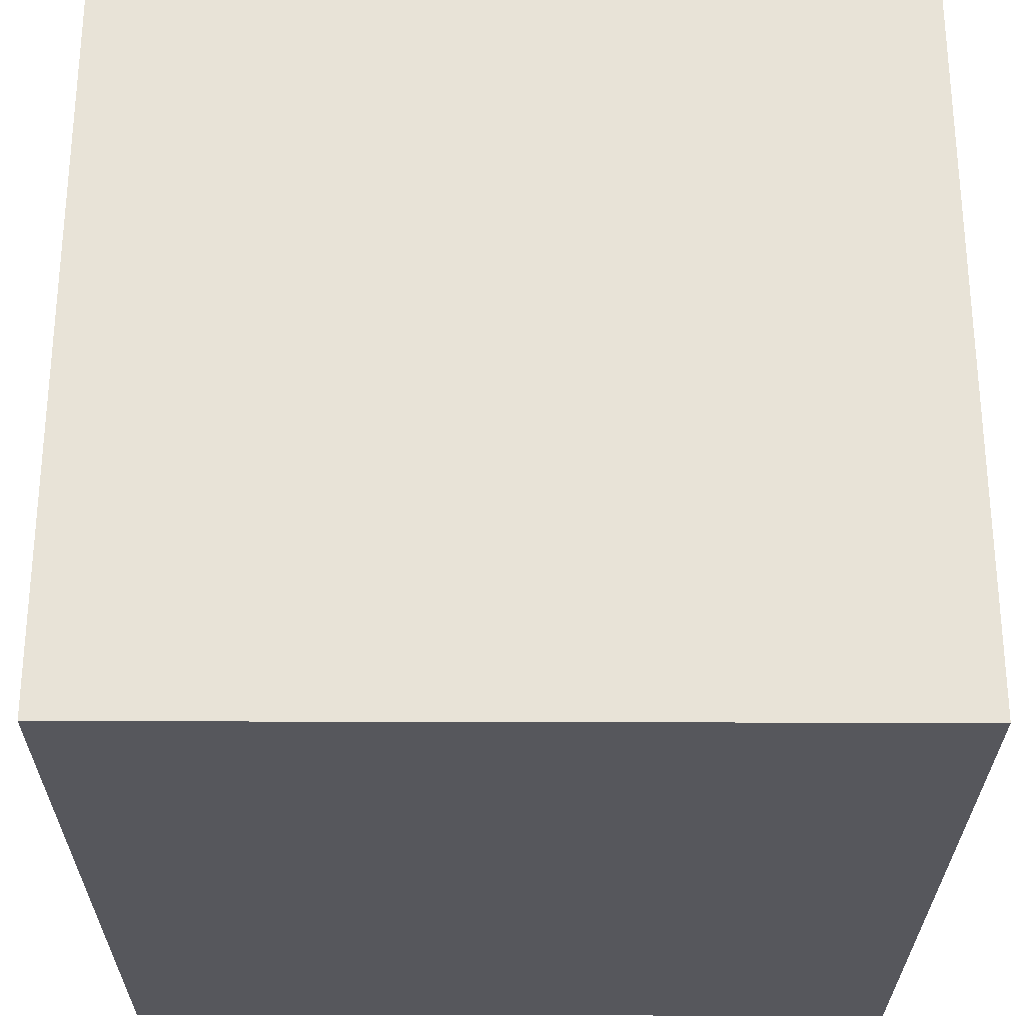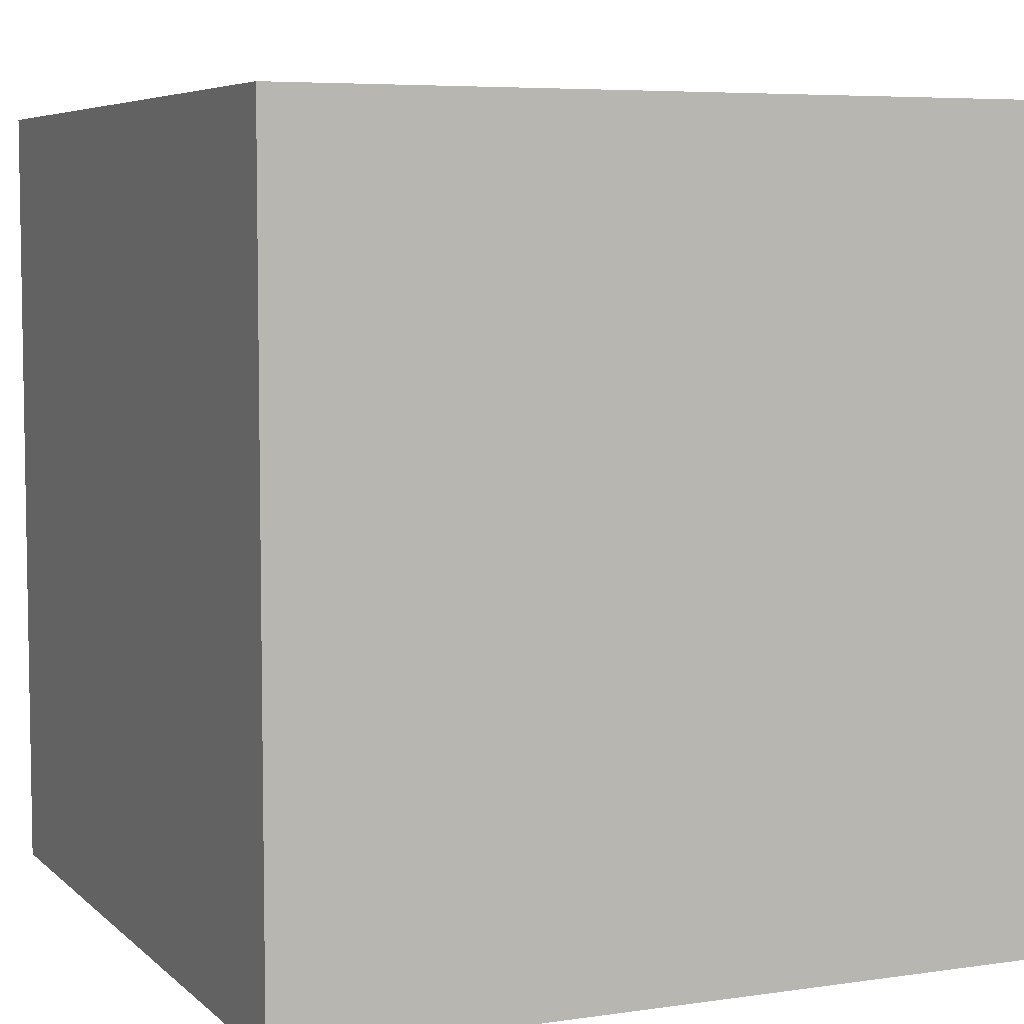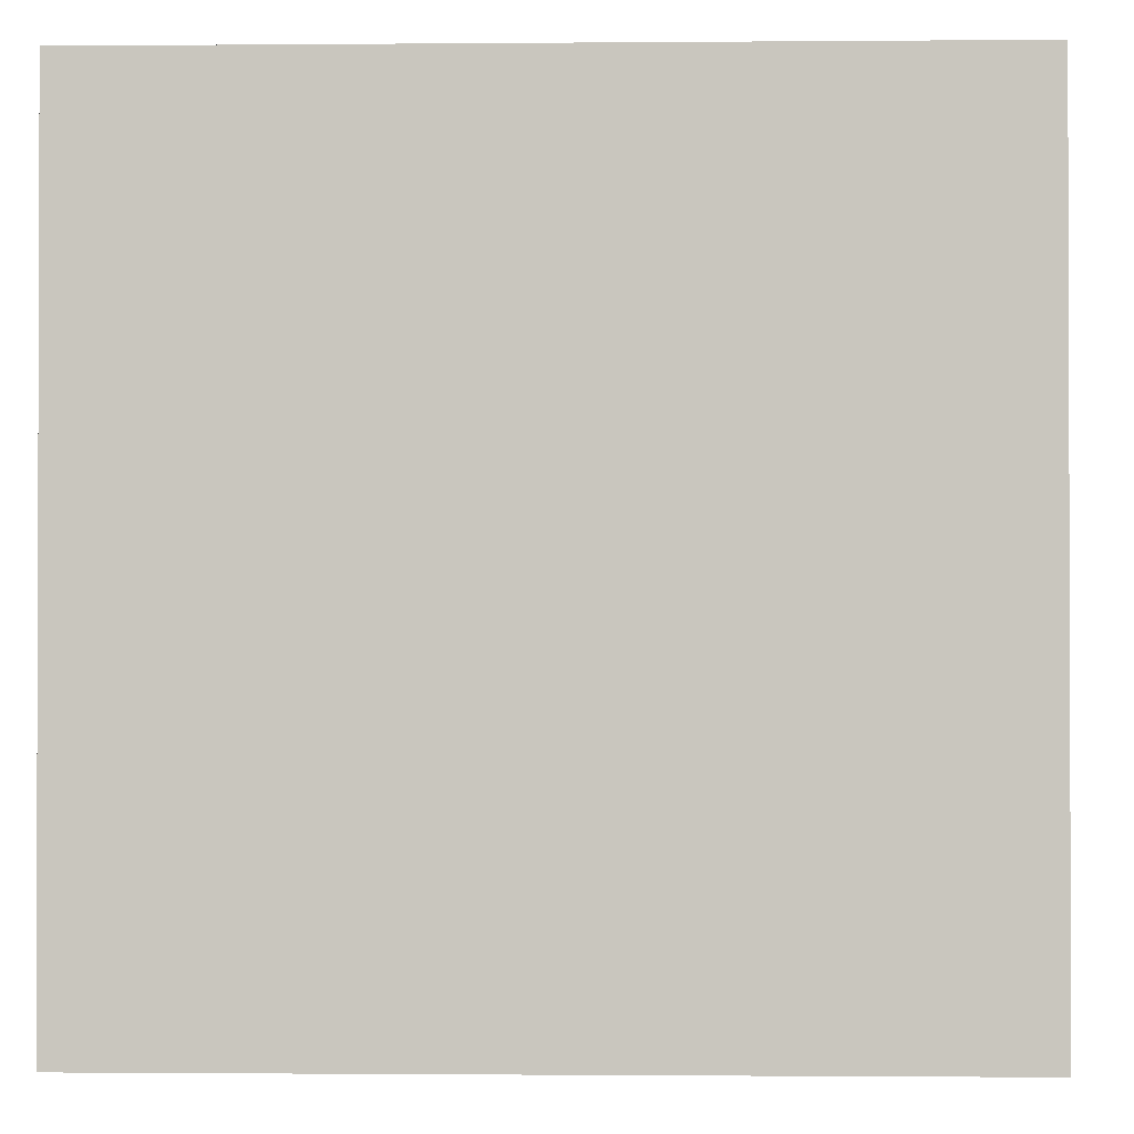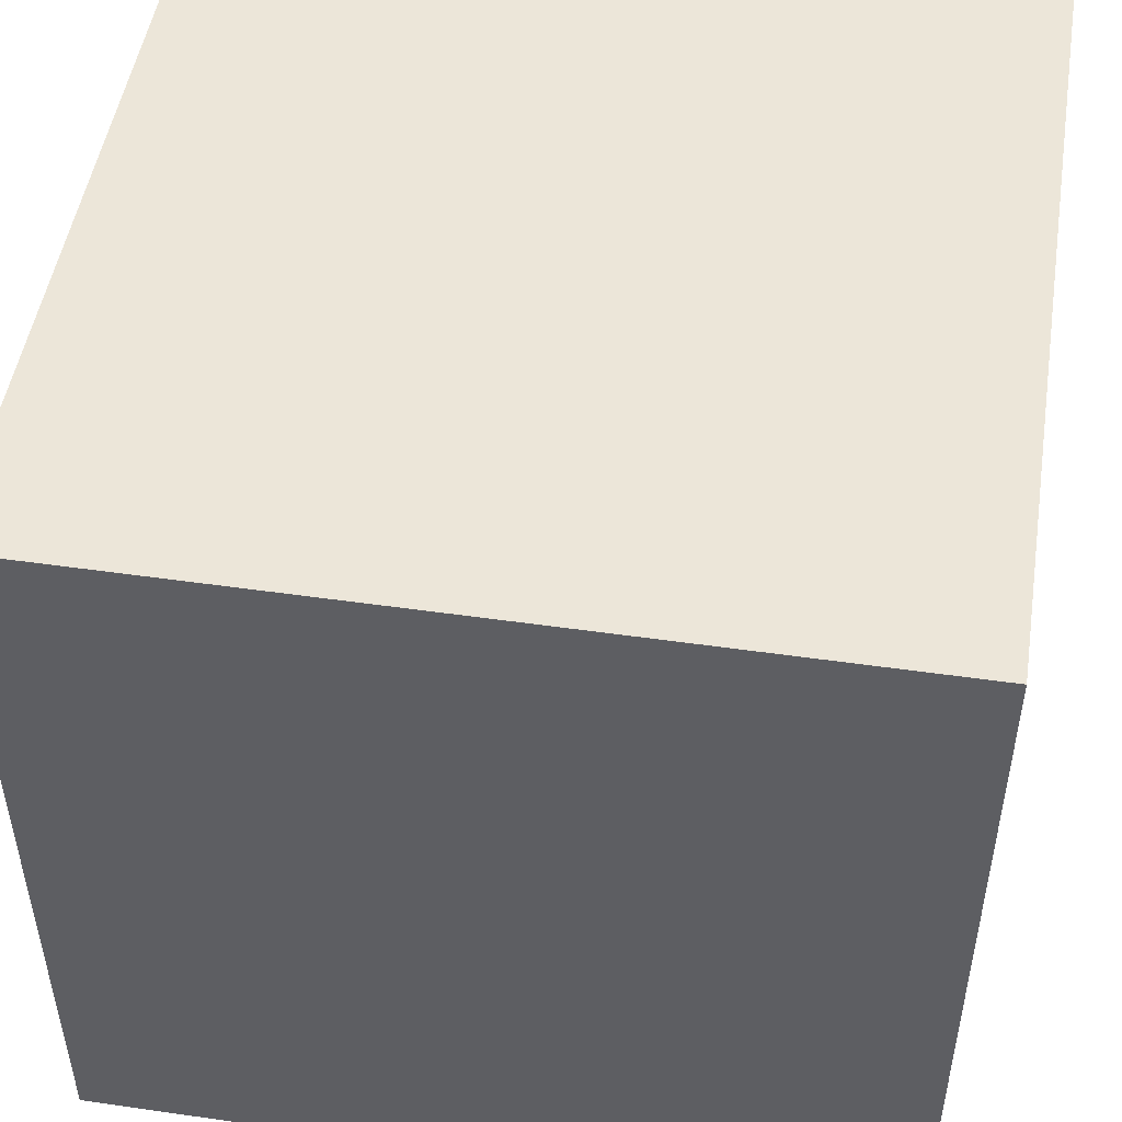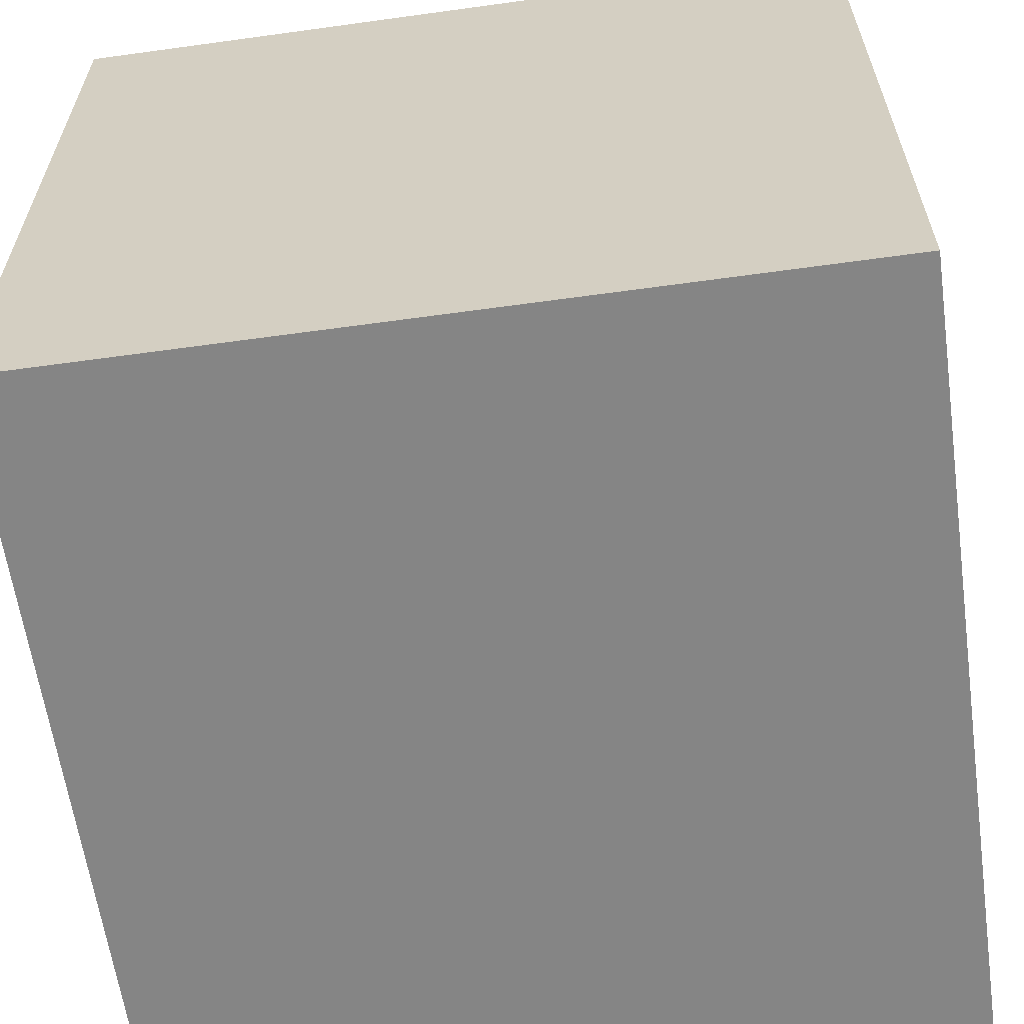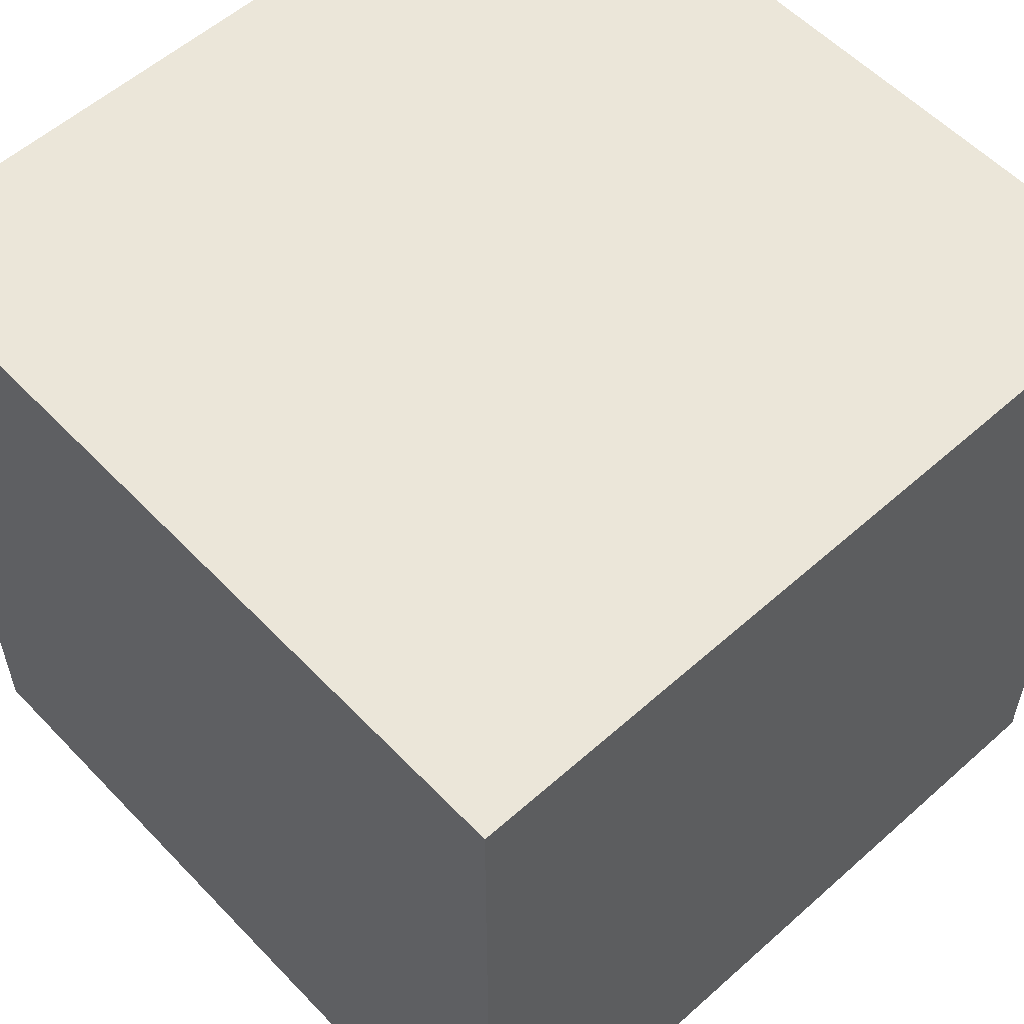
<metadata>
{"format":"obj","ext":"obj","renderer":"f3d","projection":"perspective","resolution":1024,"background":"white","views":[{"elev":-27.6,"azim":179.7,"up":"+Z"},{"elev":6.0,"azim":-23.9,"up":"+Z"},{"elev":-1.1,"azim":91.8,"up":"+Y"},{"elev":49.5,"azim":-81.0,"up":"+Z"},{"elev":-61.7,"azim":8.0,"up":"+Z"},{"elev":56.5,"azim":-42.9,"up":"+Z"}]}
</metadata>
<code>
o Stone_Cube.506
v -1 -1 -1
v -1 1 -1
v 1 -1 -1
v 1 1 -1
v -1 -1 1
v -1 1 1
v 1 -1 1
v 1 1 1
f 3 7 5 1
f 8 4 2 6
f 5 6 2 1
f 7 8 6 5
f 3 4 8 7
f 1 2 4 3

</code>
